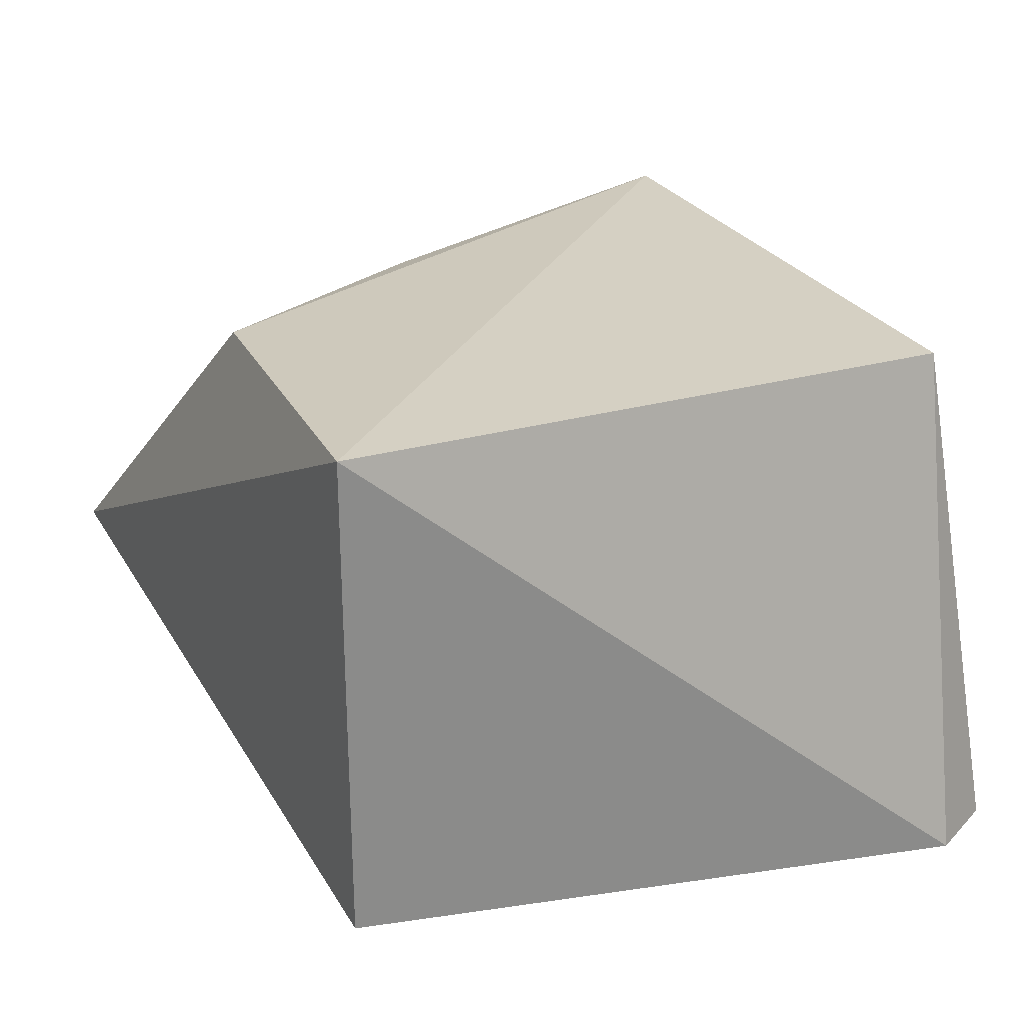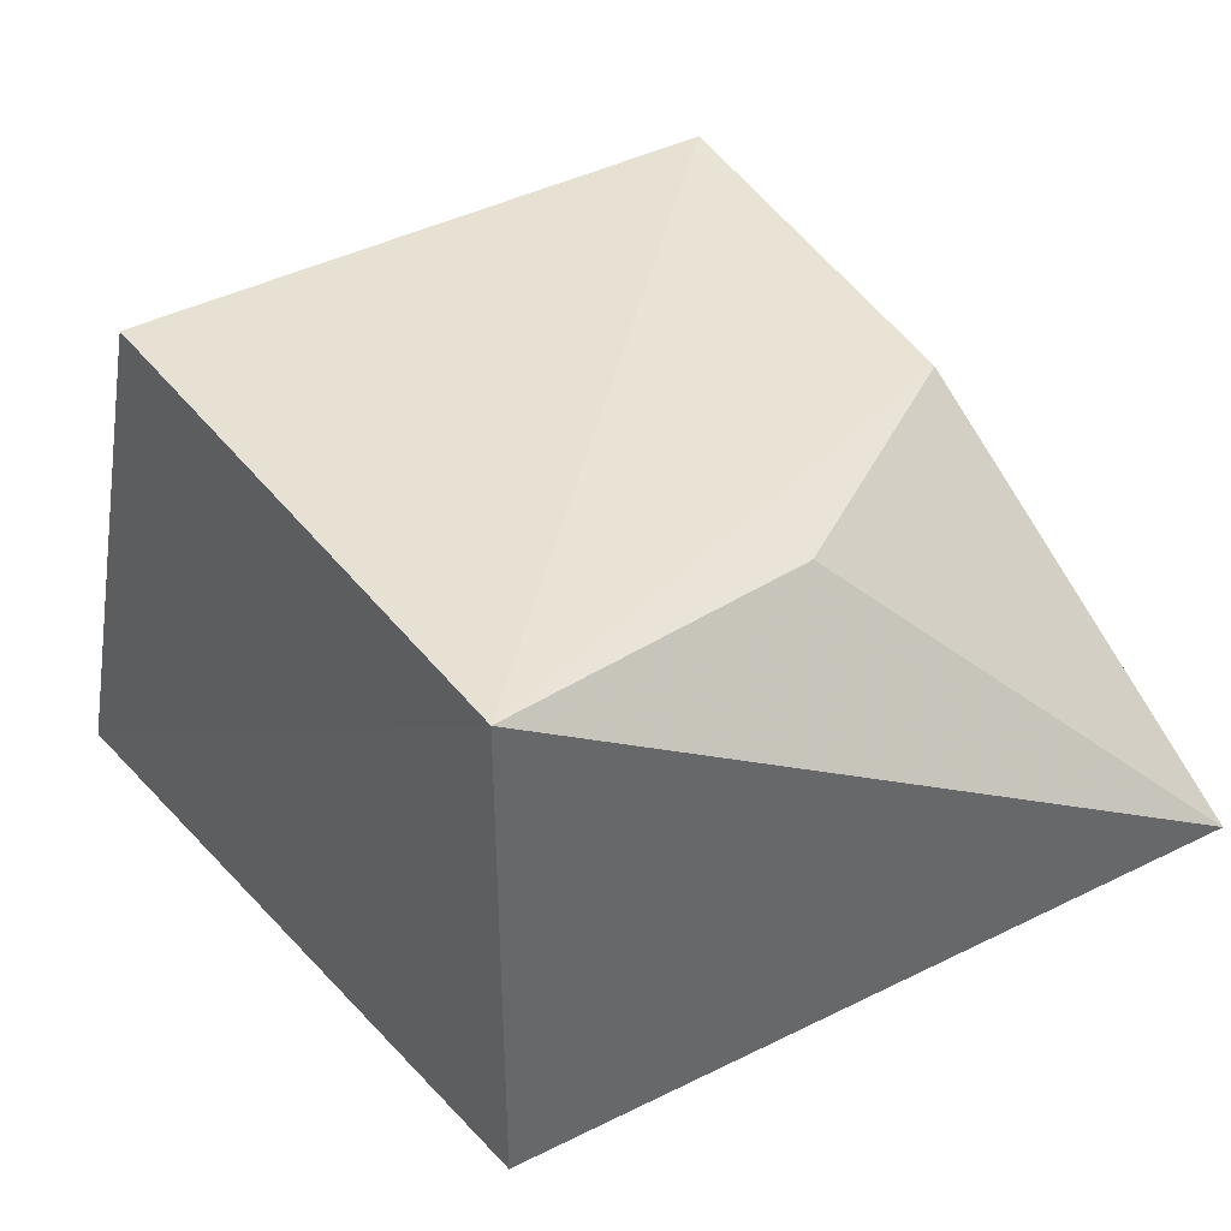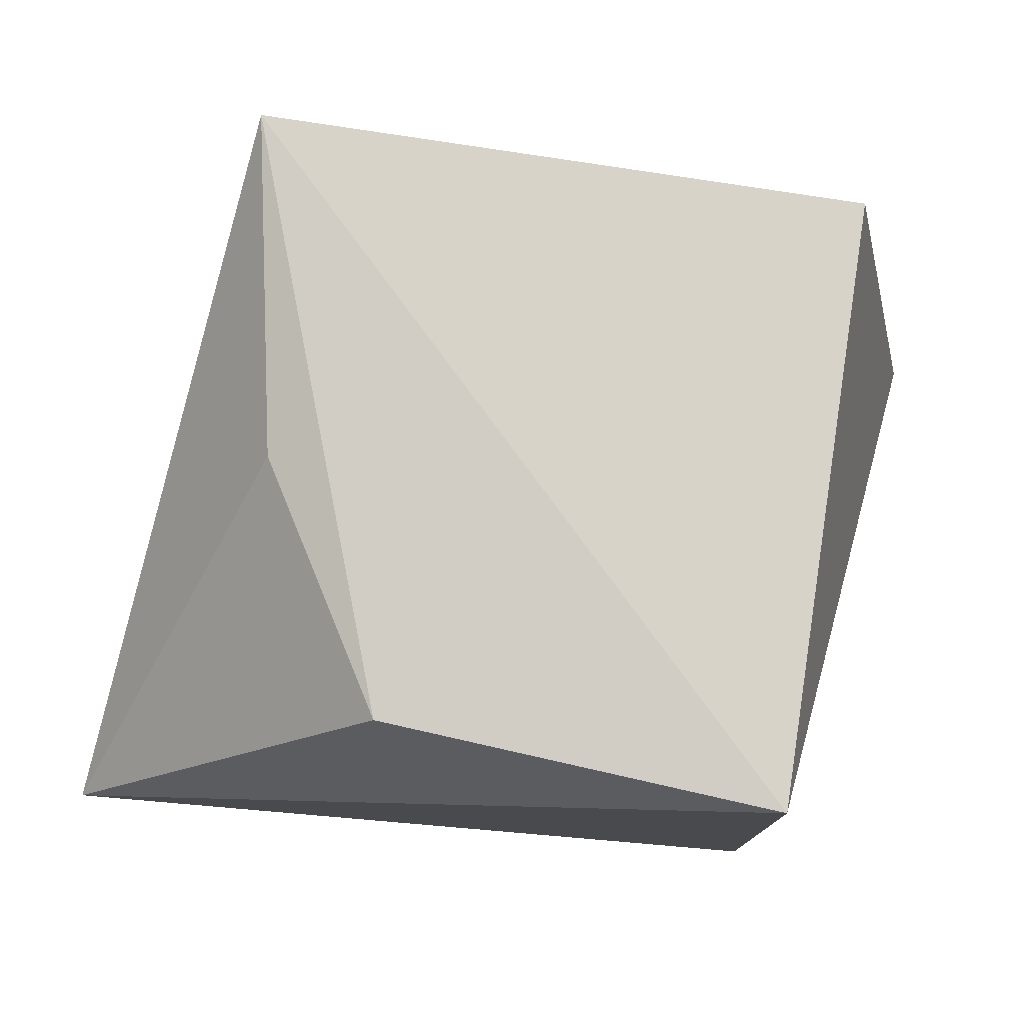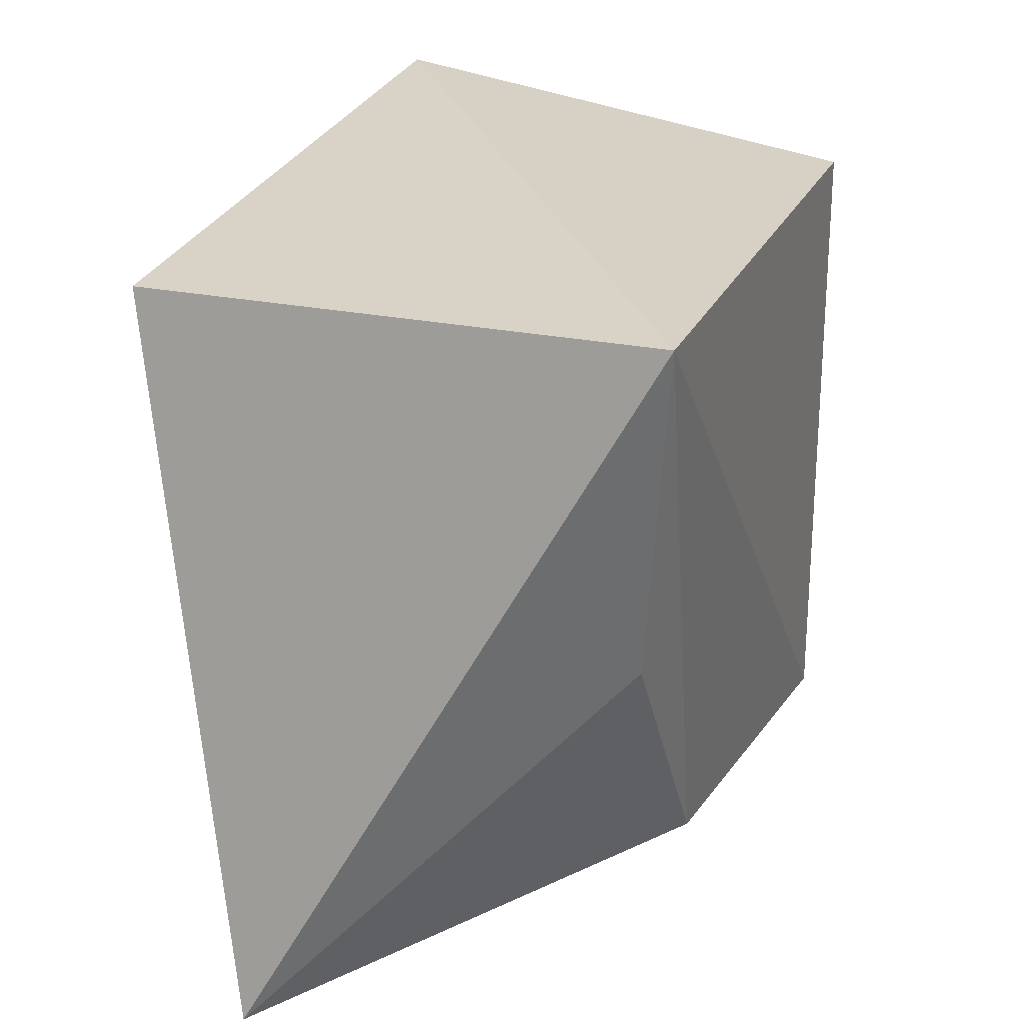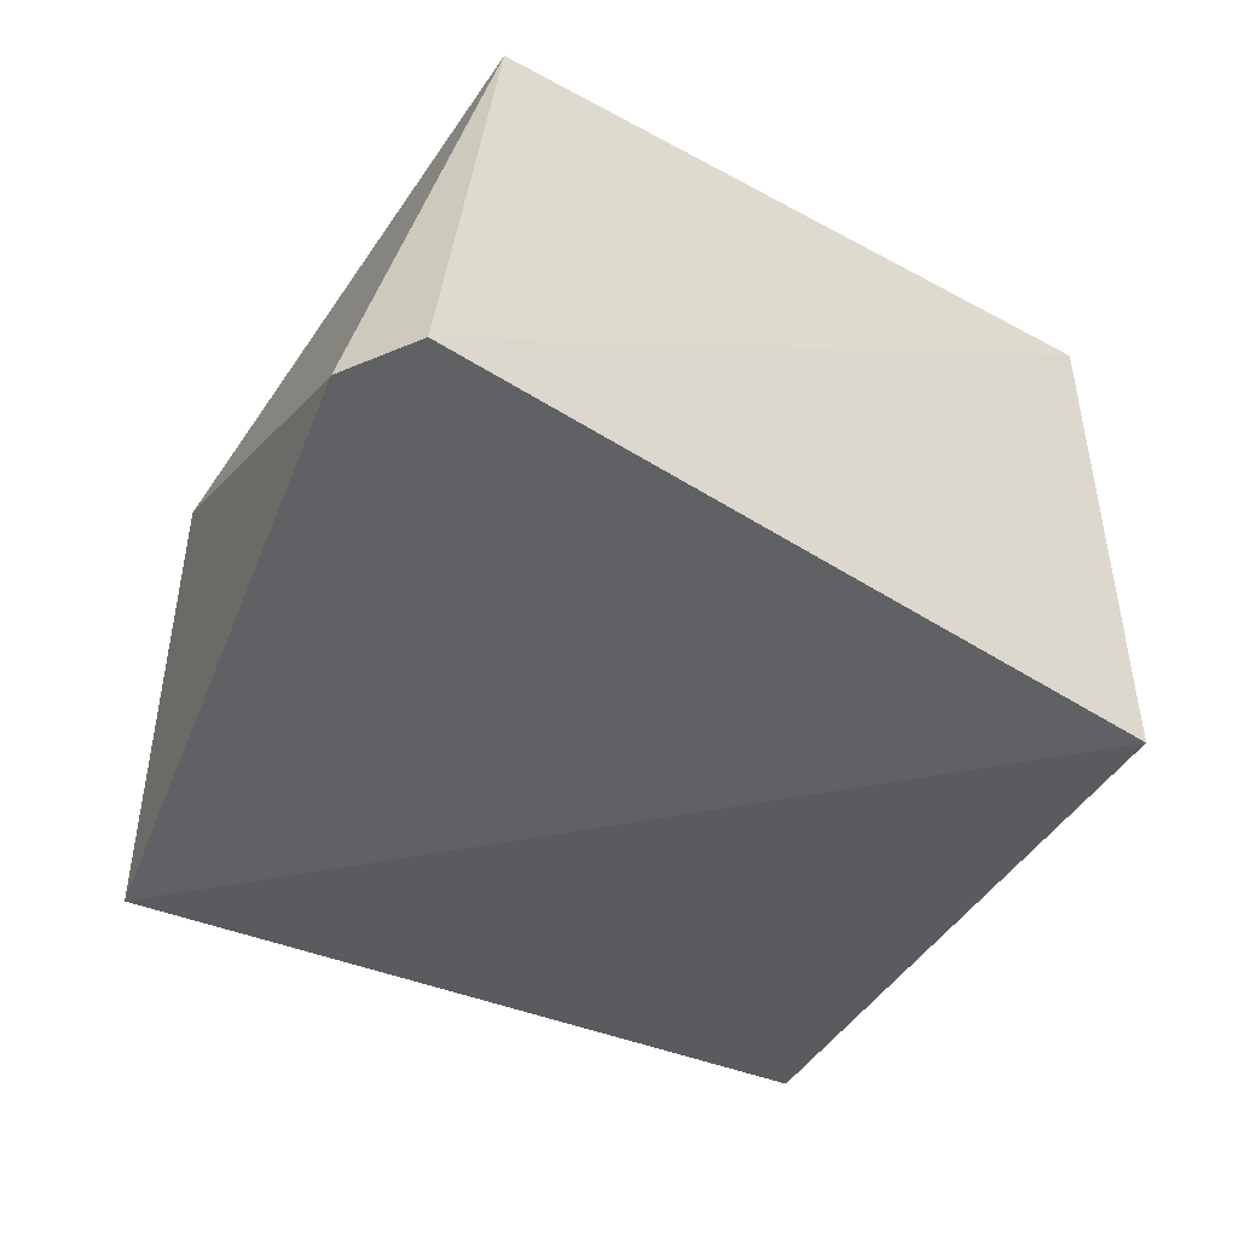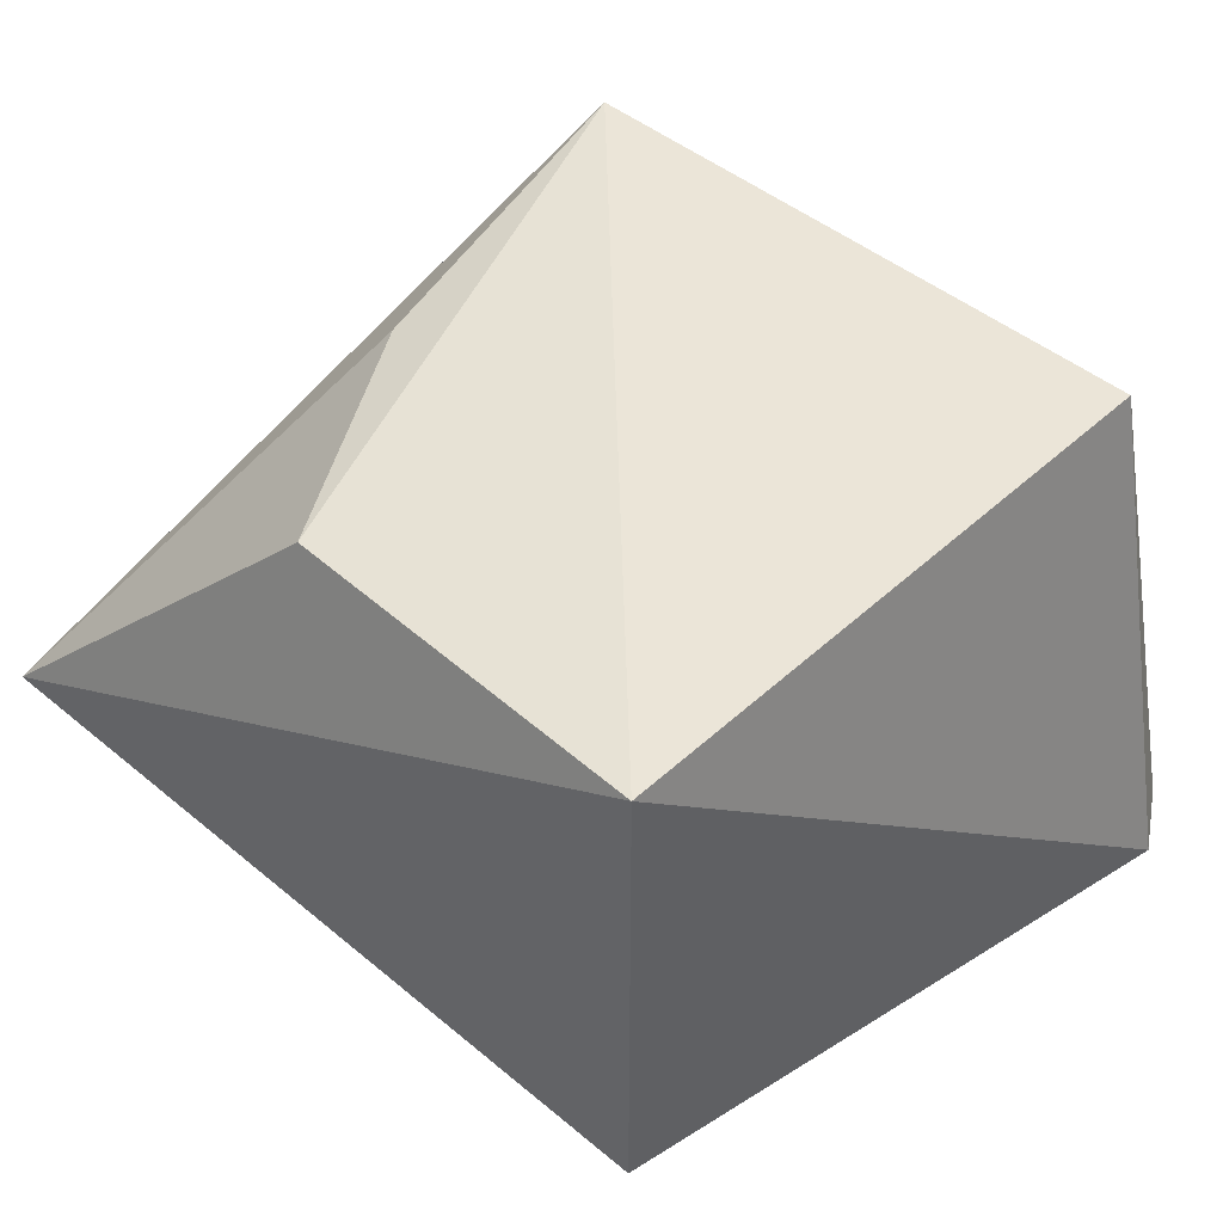
<metadata>
{"format":"obj","ext":"obj","renderer":"f3d","projection":"perspective","resolution":1024,"background":"white","views":[{"elev":26.4,"azim":66.1,"up":"+Z"},{"elev":39.6,"azim":-123.7,"up":"+Z"},{"elev":77.1,"azim":8.9,"up":"+Z"},{"elev":24.0,"azim":-70.5,"up":"+Y"},{"elev":-46.1,"azim":148.1,"up":"+Z"},{"elev":46.0,"azim":43.6,"up":"+Z"}]}
</metadata>
<code>
v 0.08039 0.05301 0.1
v 0.08039 0.02878 0.1
v 0.08497 0.05257 0.08027
v 0.05616 0.05301 0.08027
v 0.05616 0.05301 0.1
v 0.08039 0.02878 0.08027
v 0.08334 0.05515 0.08027
v 0.05143 0.02634 0.08544
v 0.06457 0.02997 0.09882
v 0.05869 0.0396 0.09844
f 1 2 3
f 5 2 1
f 6 3 2
f 6 4 3
f 7 1 3
f 7 3 4
f 7 5 1
f 7 4 5
f 8 5 4
f 8 6 2
f 8 4 6
f 9 8 2
f 9 2 5
f 10 9 5
f 10 5 8
f 10 8 9

</code>
